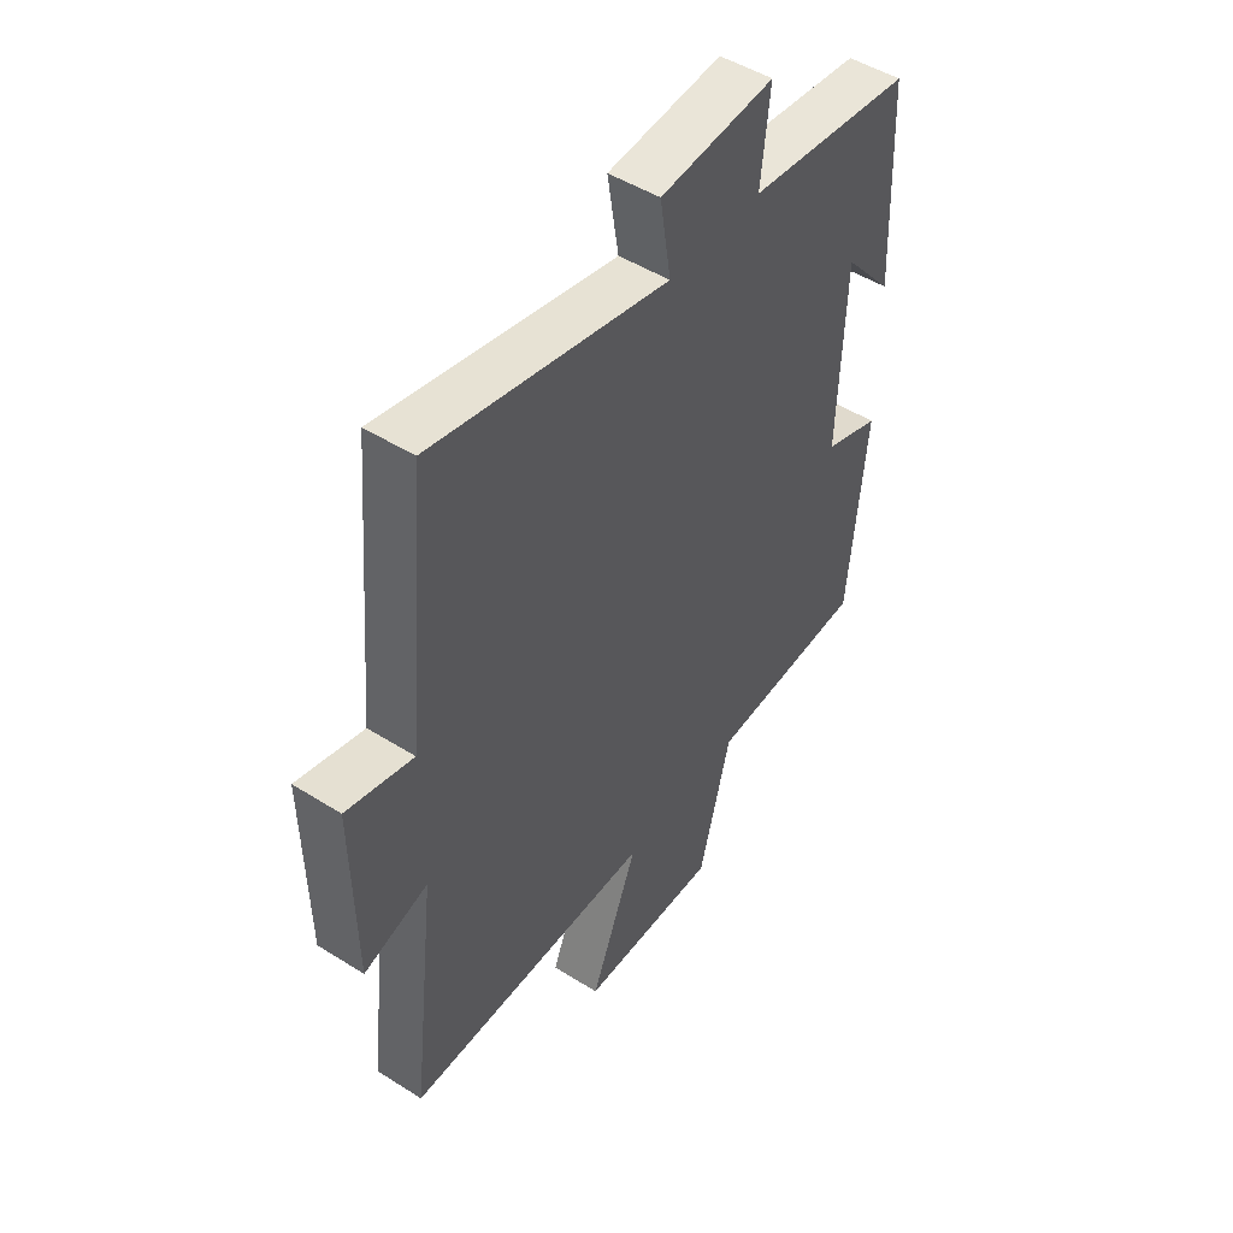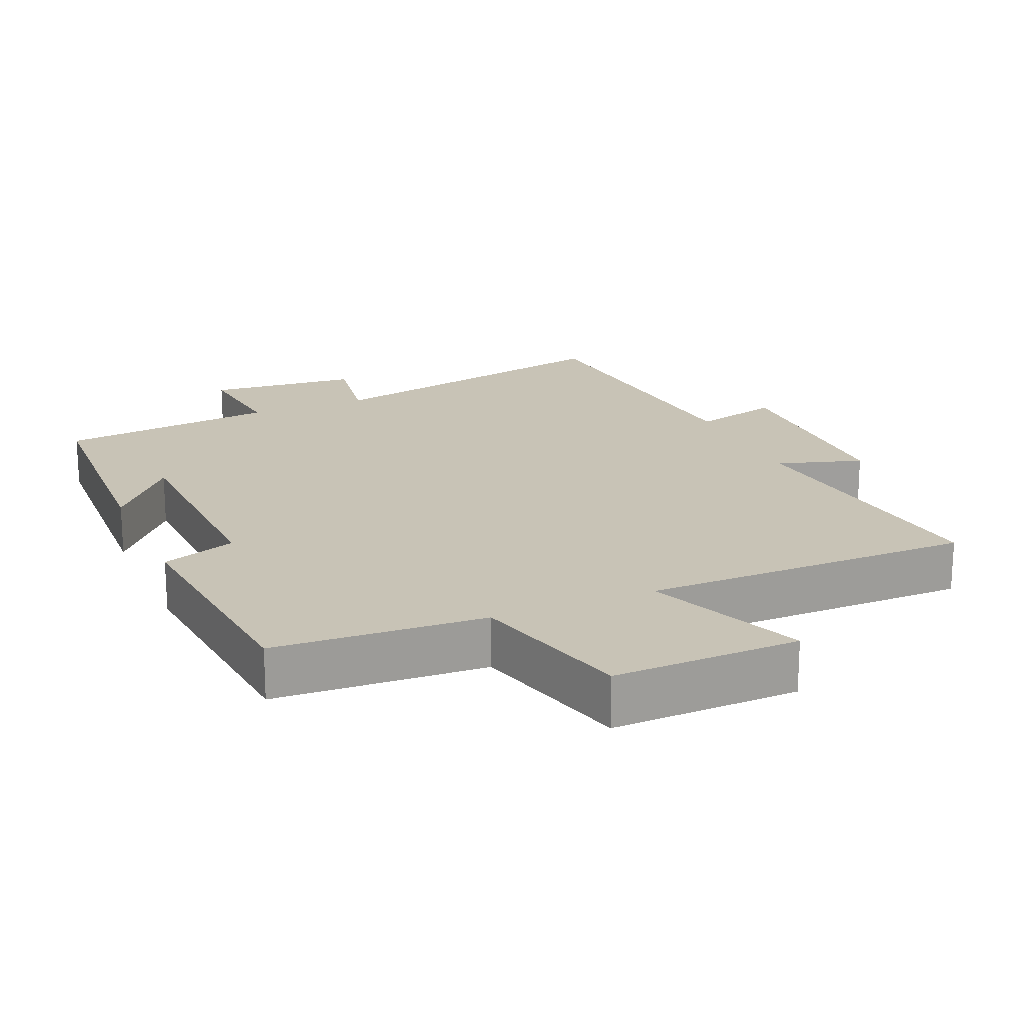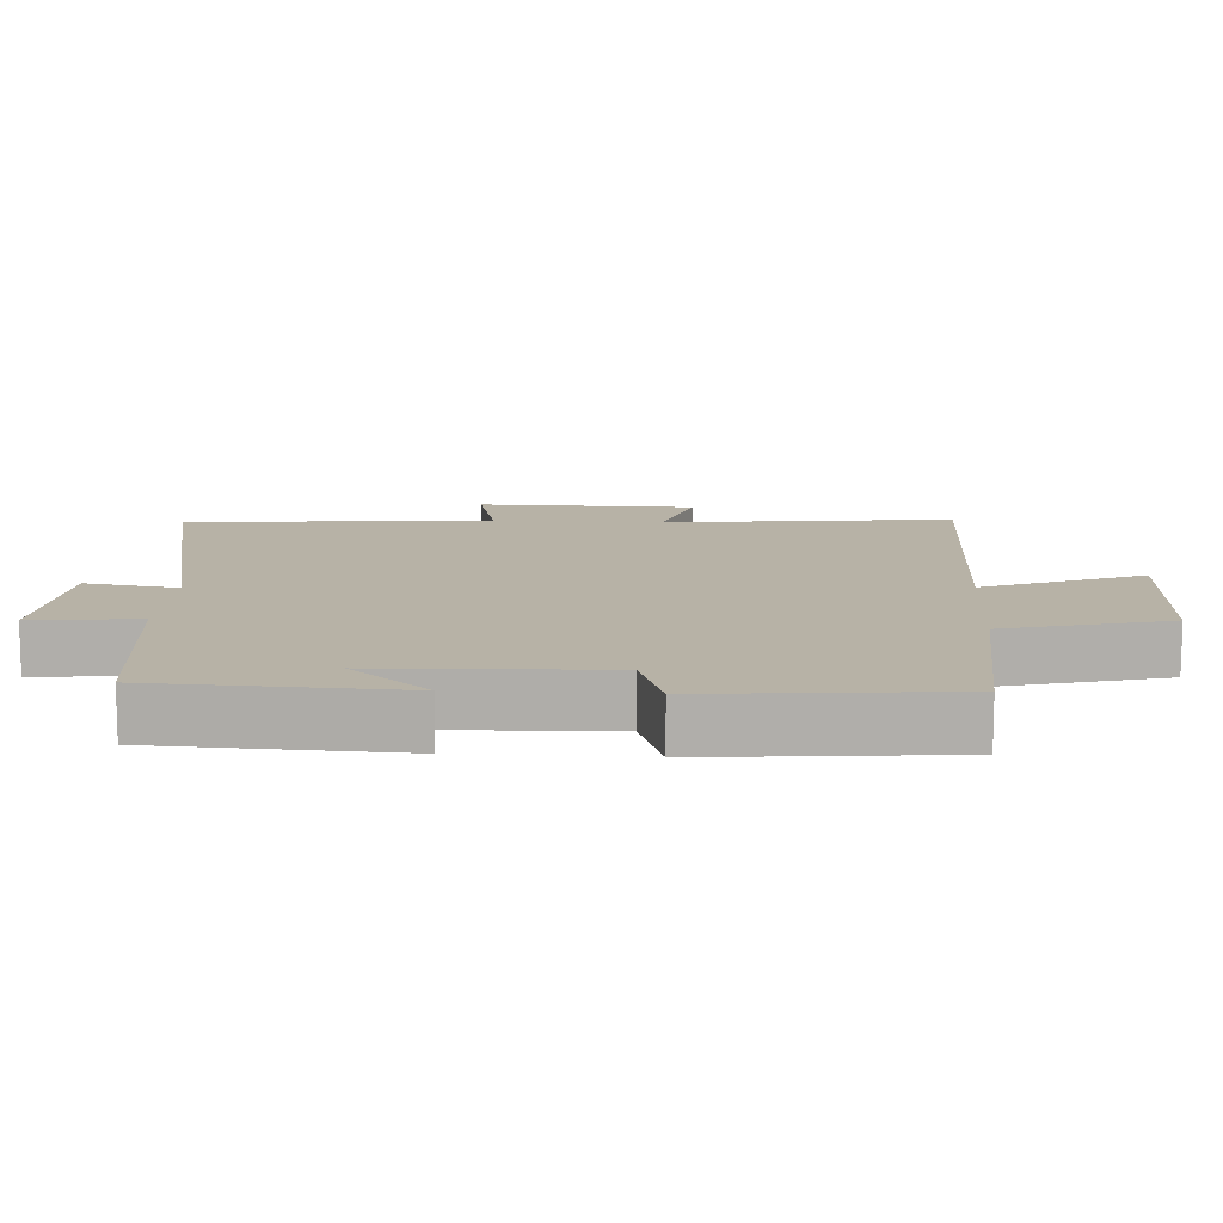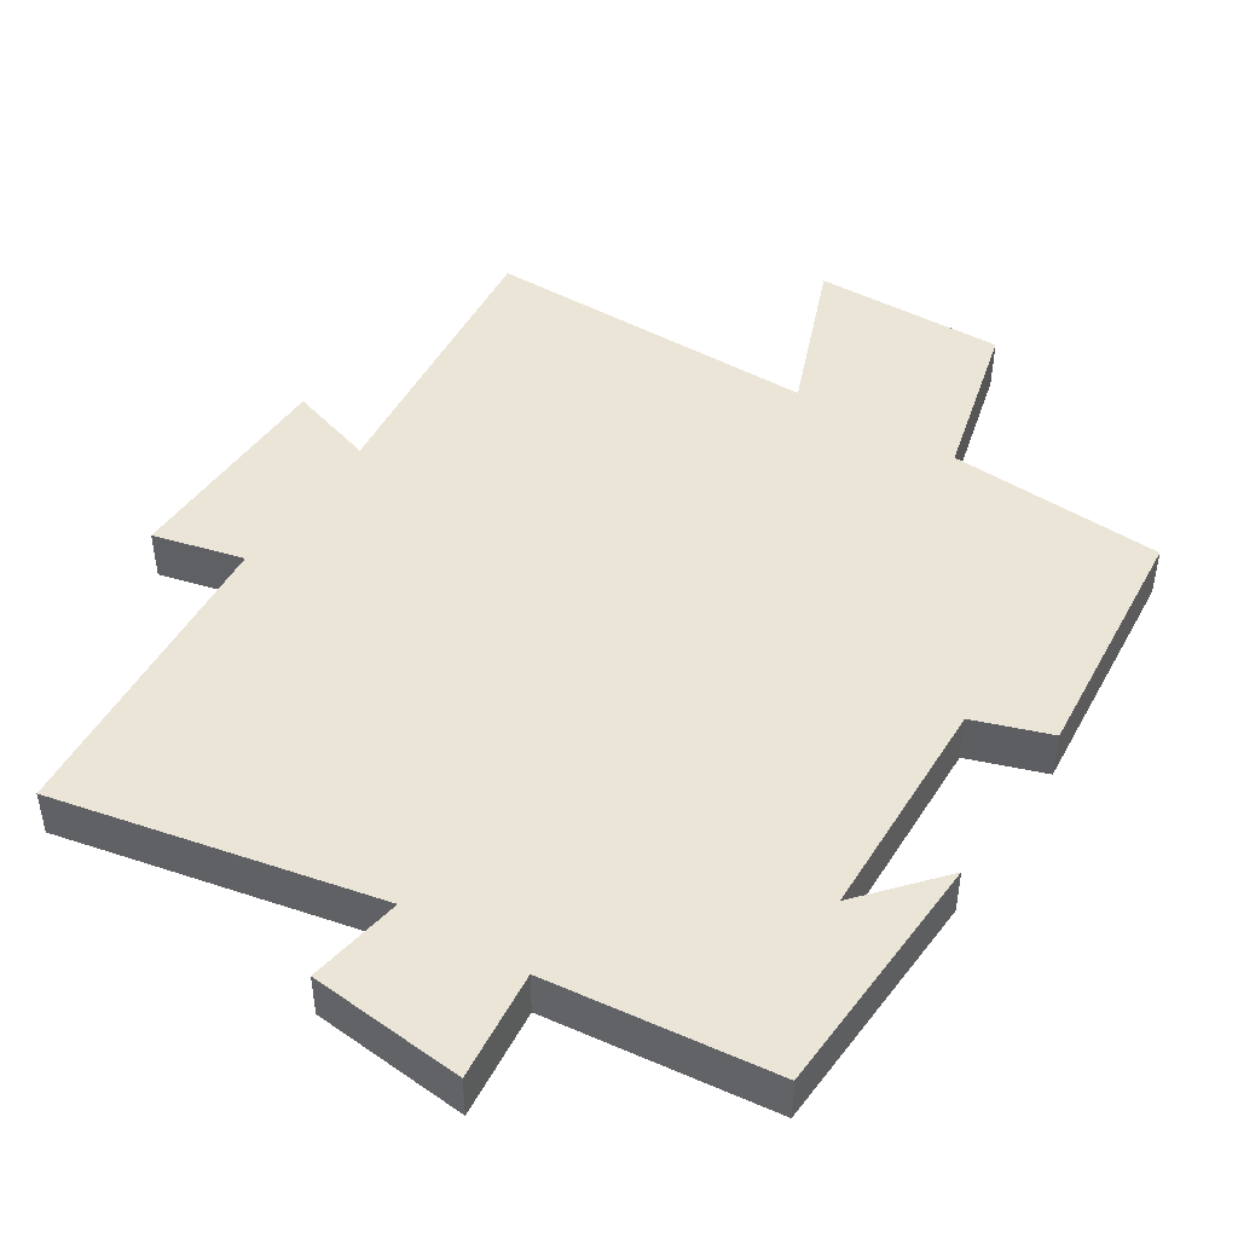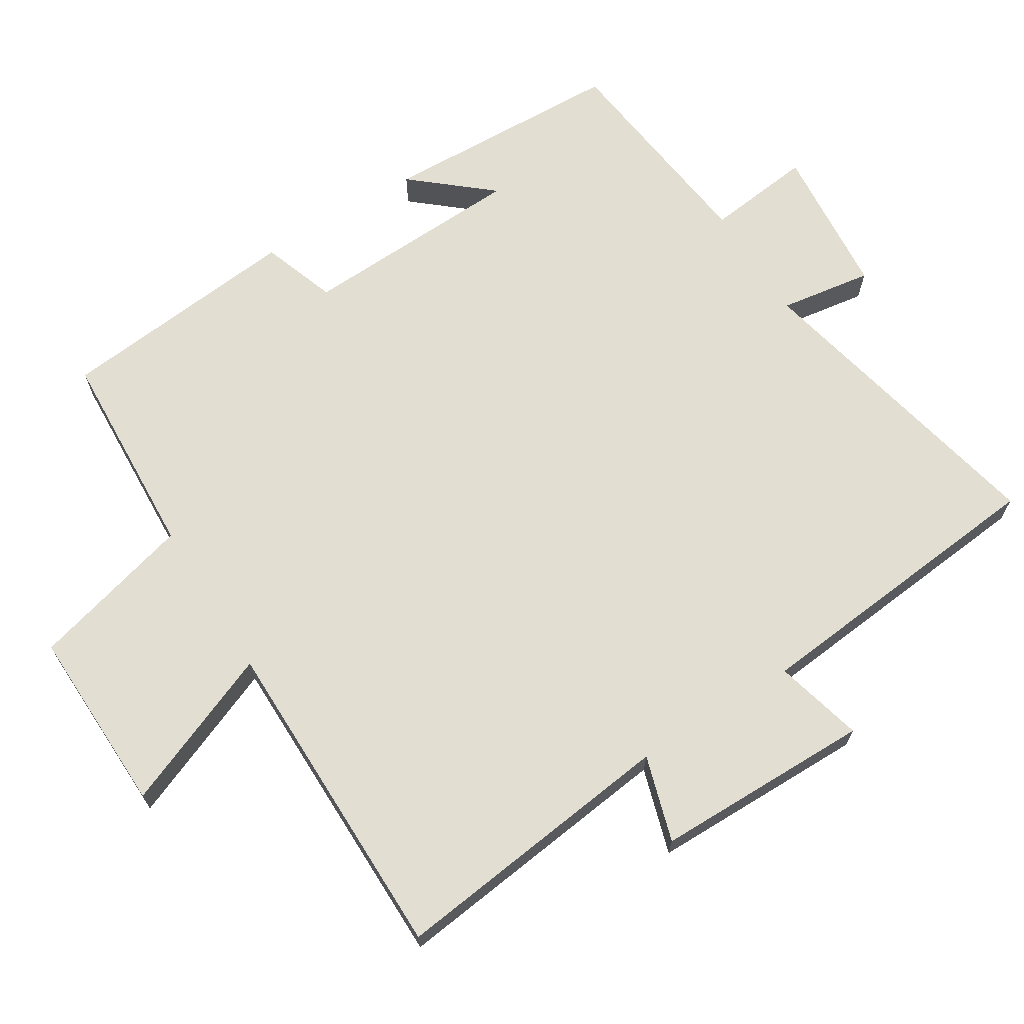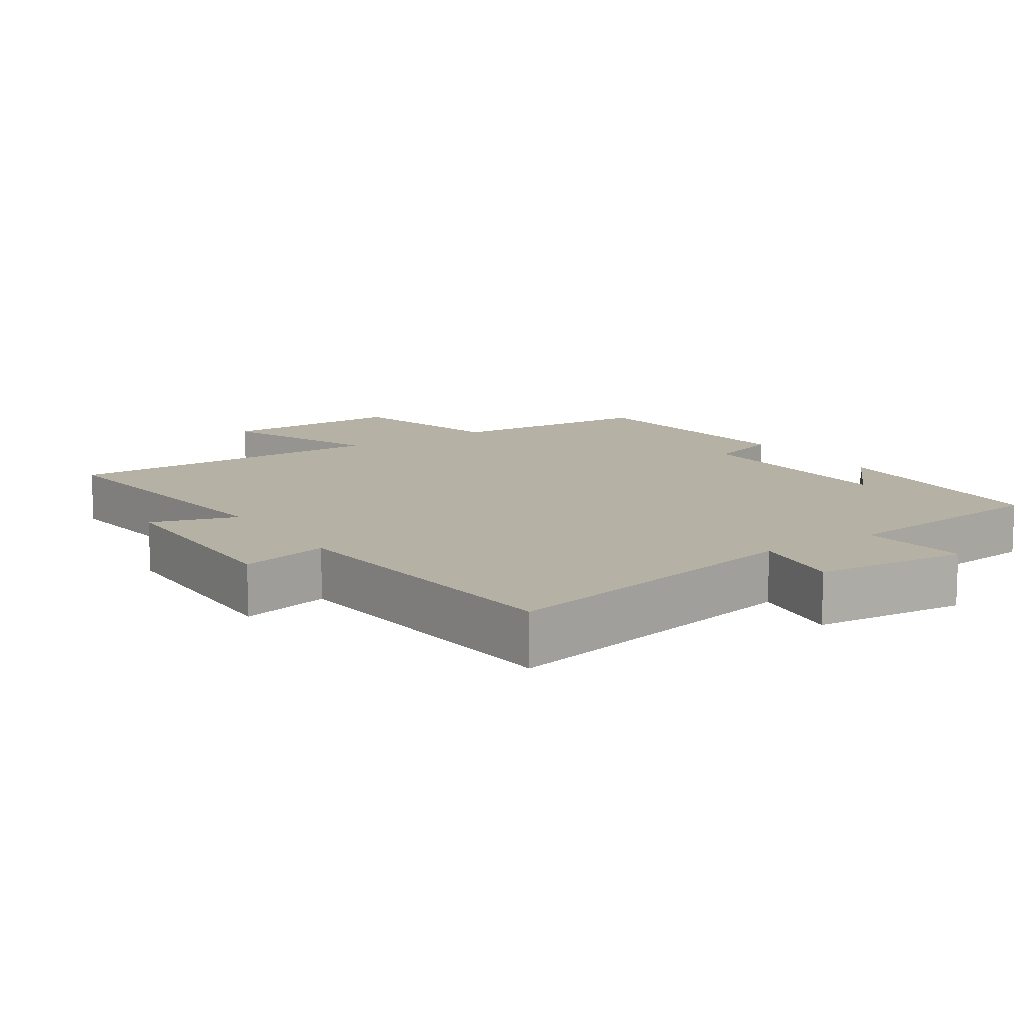
<metadata>
{"format":"obj","ext":"obj","renderer":"f3d","projection":"perspective","resolution":1024,"background":"white","views":[{"elev":48.8,"azim":-54.9,"up":"+Z"},{"elev":19.4,"azim":156.7,"up":"+Y"},{"elev":12.4,"azim":93.5,"up":"+Y"},{"elev":45.6,"azim":32.9,"up":"+Y"},{"elev":67.8,"azim":-122.2,"up":"+Y"},{"elev":11.8,"azim":-33.5,"up":"+Y"}]}
</metadata>
<code>
v 0.467 0.07 -0.483
v 0.164 0.07 -0.5
v 0.103 0.07 -0.734
v -0.165 0.07 -0.728
v -0.074 0.07 -0.5
v -0.548 0.07 -0.5
v -0.5 0.07 -0.087
v -0.623 0.07 -0.125
v -0.627 0.07 0.187
v -0.5 0.07 0.155
v -0.46 0.07 0.596
v -0.01 0.07 0.5
v -0.031 0.07 0.633
v 0.187 0.07 0.653
v 0.17 0.07 0.5
v 0.485 0.07 0.464
v 0.5 0.07 0.115
v 0.405 0.07 0.226
v 0.393 0.07 -0.096
v 0.5 0.07 -0.133
v 0.467 0 -0.483
v 0.164 0 -0.5
v 0.103 0 -0.734
v -0.165 0 -0.728
v -0.074 0 -0.5
v -0.548 0 -0.5
v -0.5 0 -0.087
v -0.623 0 -0.125
v -0.627 0 0.187
v -0.5 0 0.155
v -0.46 0 0.596
v -0.01 0 0.5
v -0.031 0 0.633
v 0.187 0 0.653
v 0.17 0 0.5
v 0.485 0 0.464
v 0.5 0 0.115
v 0.405 0 0.226
v 0.393 0 -0.096
v 0.5 0 -0.133
f 19 20 1 2
f 18 19 2
f 16 17 18
f 15 16 18
f 15 18 2
f 12 13 14 15
f 12 15 2 3
f 10 11 12 3
f 7 8 9 10
f 5 6 7
f 5 7 10
f 3 4 5
f 3 5 10
f 22 21 40 39
f 22 39 38
f 38 37 36
f 38 36 35
f 22 38 35
f 35 34 33 32
f 23 22 35 32
f 23 32 31 30
f 30 29 28 27
f 27 26 25
f 30 27 25
f 25 24 23
f 30 25 23
f 1 21 22 2
f 2 22 23 3
f 3 23 24 4
f 4 24 25 5
f 5 25 26 6
f 6 26 27 7
f 7 27 28 8
f 8 28 29 9
f 9 29 30 10
f 10 30 31 11
f 11 31 32 12
f 12 32 33 13
f 13 33 34 14
f 14 34 35 15
f 15 35 36 16
f 16 36 37 17
f 17 37 38 18
f 18 38 39 19
f 19 39 40 20
f 20 40 21 1

</code>
